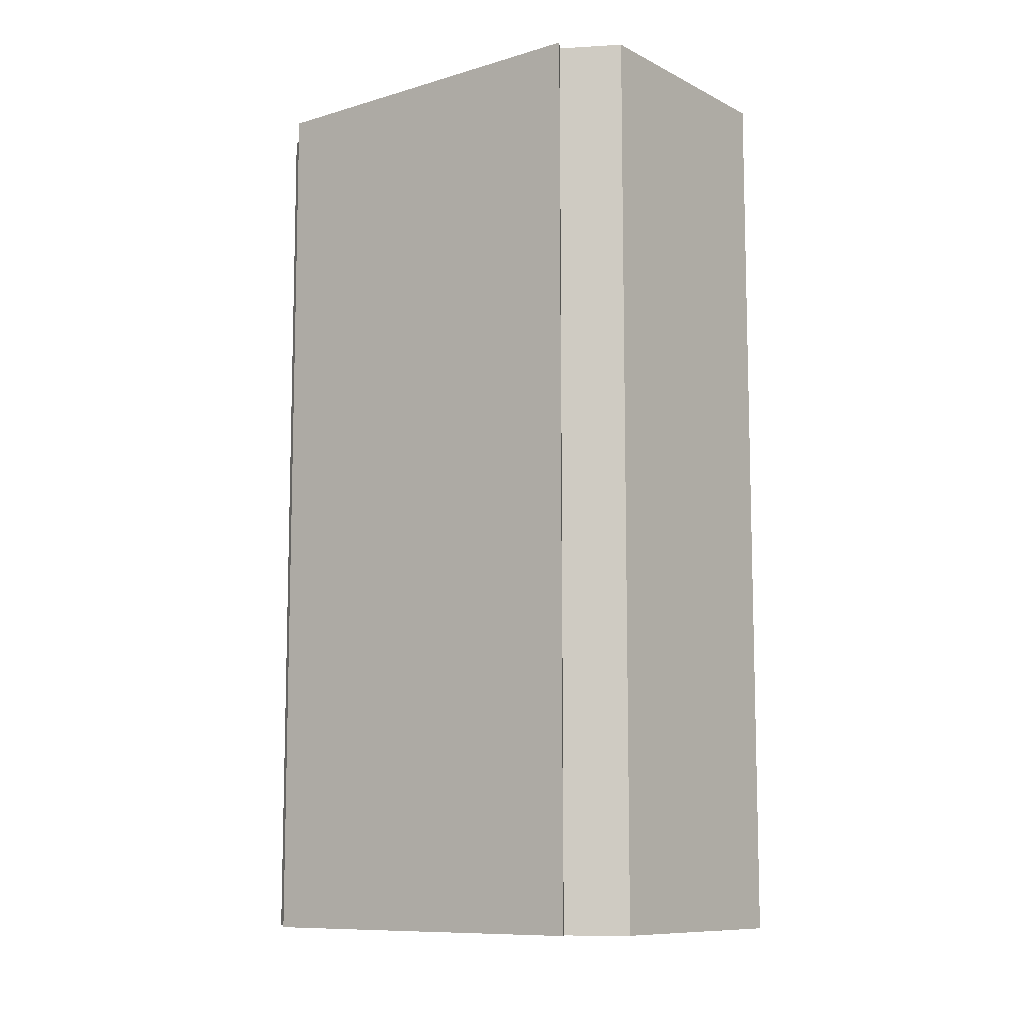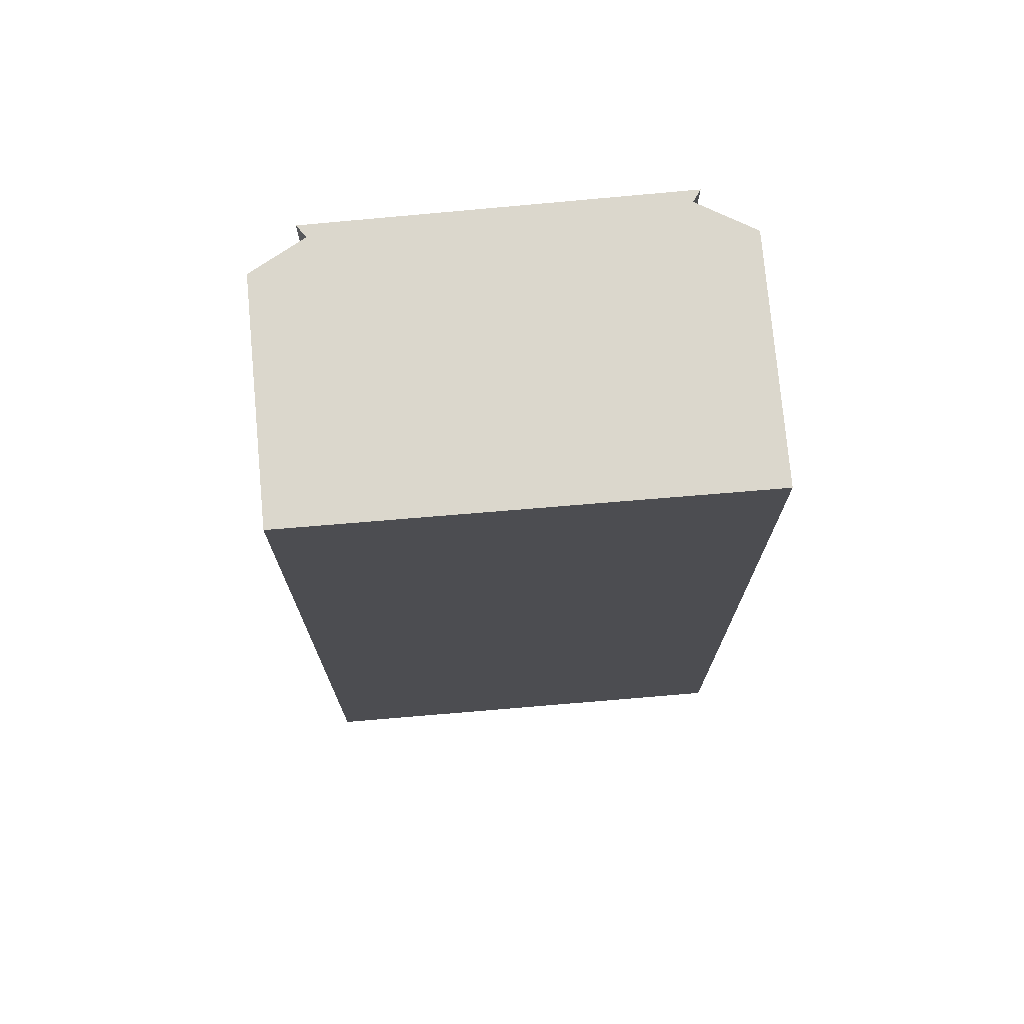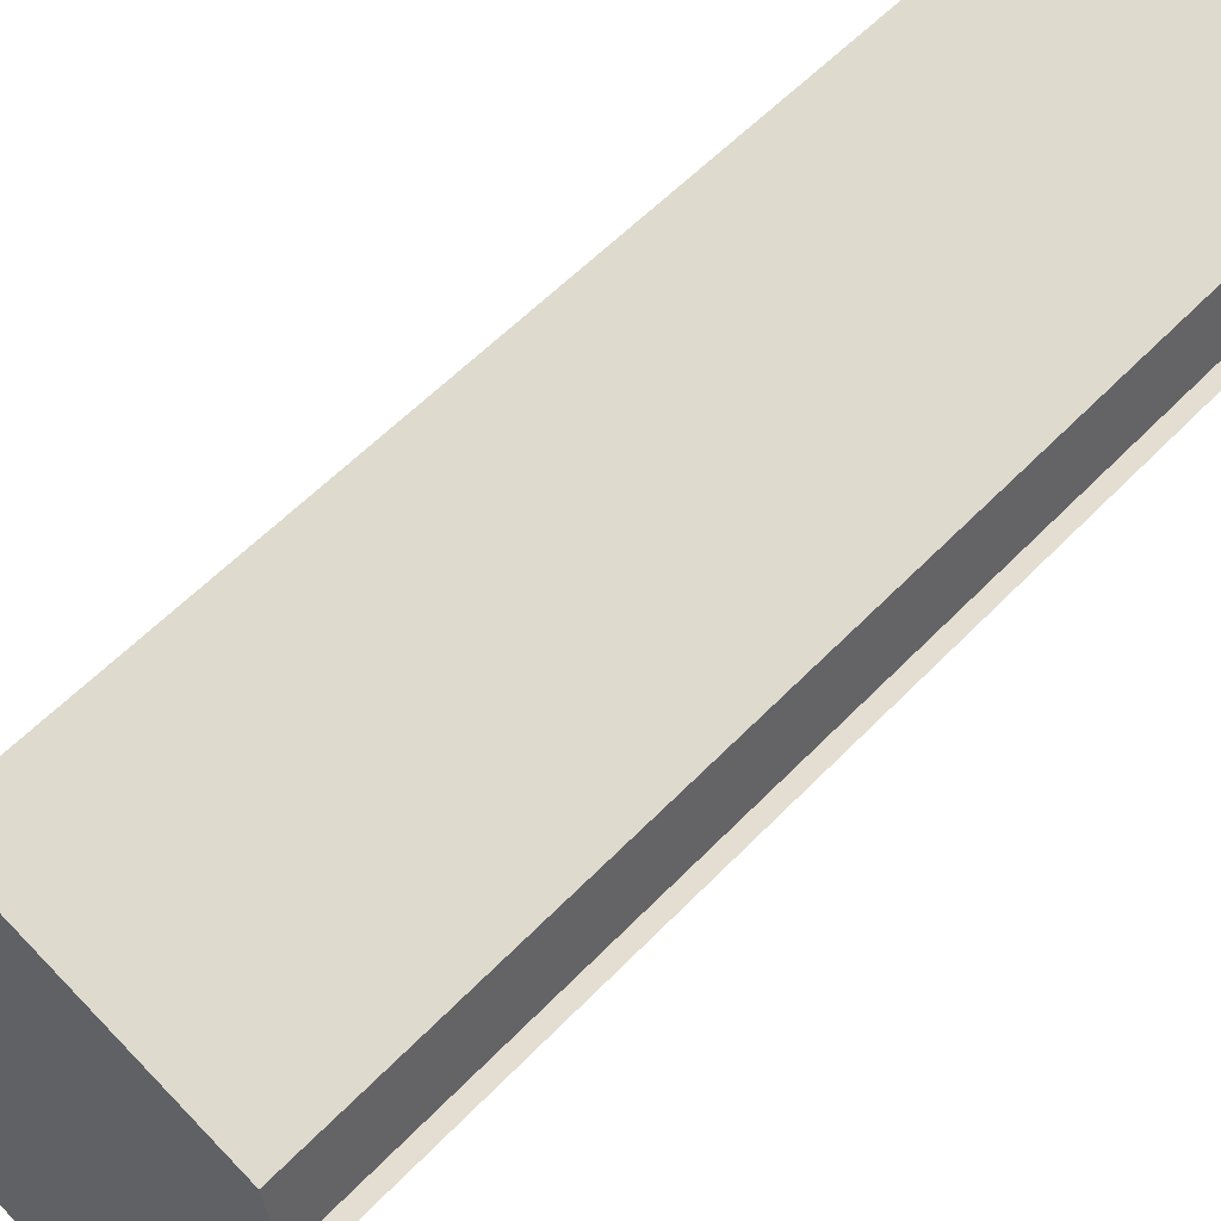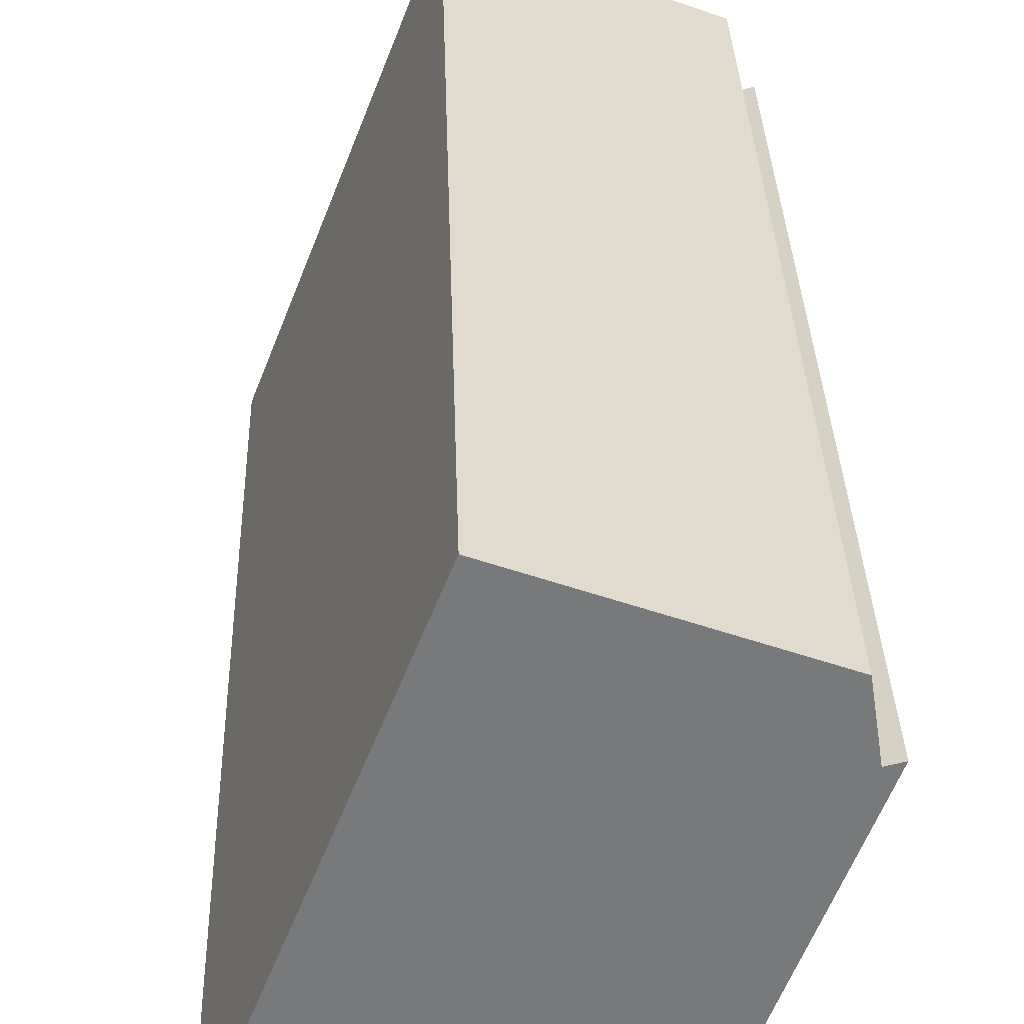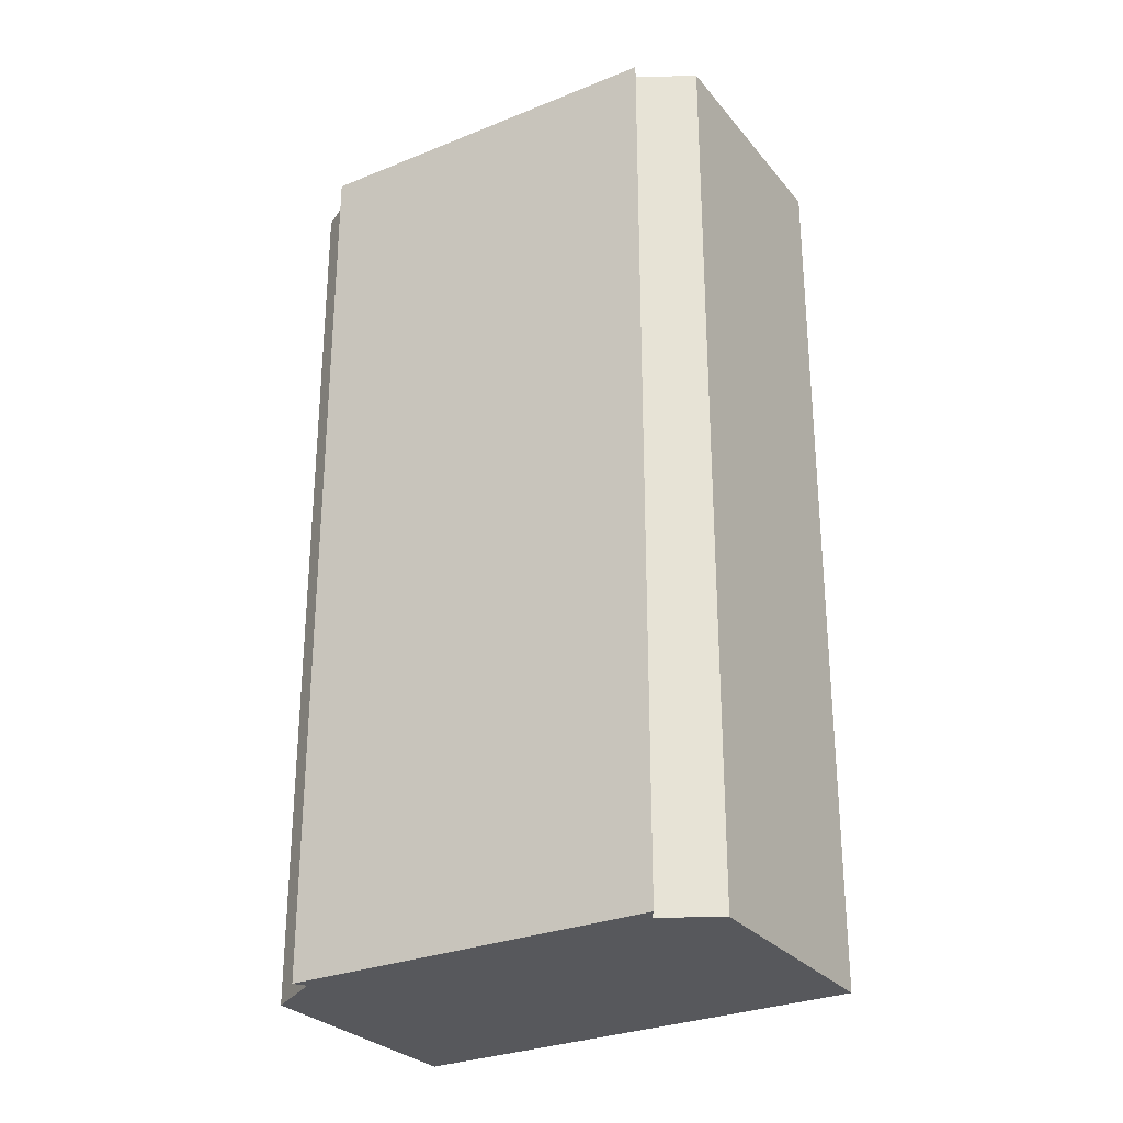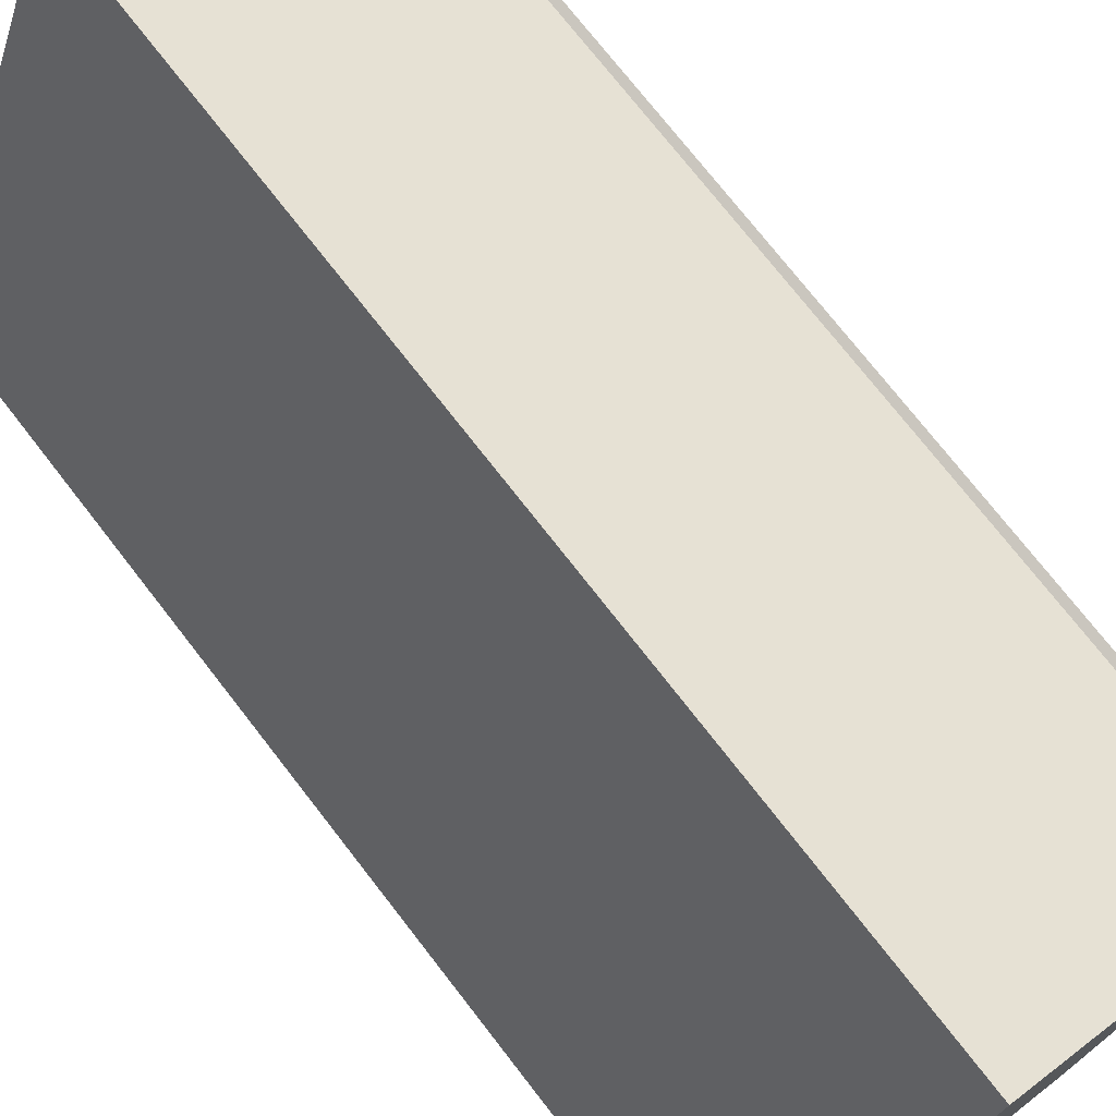
<metadata>
{"format":"obj","ext":"obj","renderer":"f3d","projection":"perspective","resolution":1024,"background":"white","views":[{"elev":-9.9,"azim":-72.6,"up":"+Y"},{"elev":73.3,"azim":64.0,"up":"+Y"},{"elev":55.6,"azim":-137.5,"up":"+Z"},{"elev":32.4,"azim":178.3,"up":"+Z"},{"elev":-28.7,"azim":-79.2,"up":"+Y"},{"elev":73.9,"azim":142.2,"up":"+Z"}]}
</metadata>
<code>
v  0 24.91 1.526e-15
v  3.8 24.91 -9.27
v  3.574 24.91 -9.596
v  0.409 24.91 -0.103
v  11.55 24.91 -7.933
v  5.239 24.91 -10.41
v  6.932 24.91 3.964
v  0.675 24.91 1.642
v  0.675 -1.005e-16 1.642
v  6.932 -2.427e-16 3.964
v  0 0 0
v  0.409 6.307e-18 -0.103
v  11.55 4.858e-16 -7.933
v  5.239 6.374e-16 -10.41
v  3.8 5.676e-16 -9.27
v  3.574 5.876e-16 -9.596
g defaultobject
f 1 2 3
f 2 1 4
f 2 5 6
f 5 2 7
f 7 2 4
f 7 4 8
f 9 7 8
f 7 9 10
f 11 4 1
f 4 11 12
f 10 5 7
f 5 10 13
f 13 6 5
f 6 13 14
f 14 2 6
f 2 14 15
f 15 3 2
f 3 15 16
f 16 1 3
f 1 16 11
f 12 8 4
f 8 12 9
f 9 13 10
f 13 9 14
f 14 9 12
f 14 12 11
f 14 11 15
f 15 11 16

</code>
